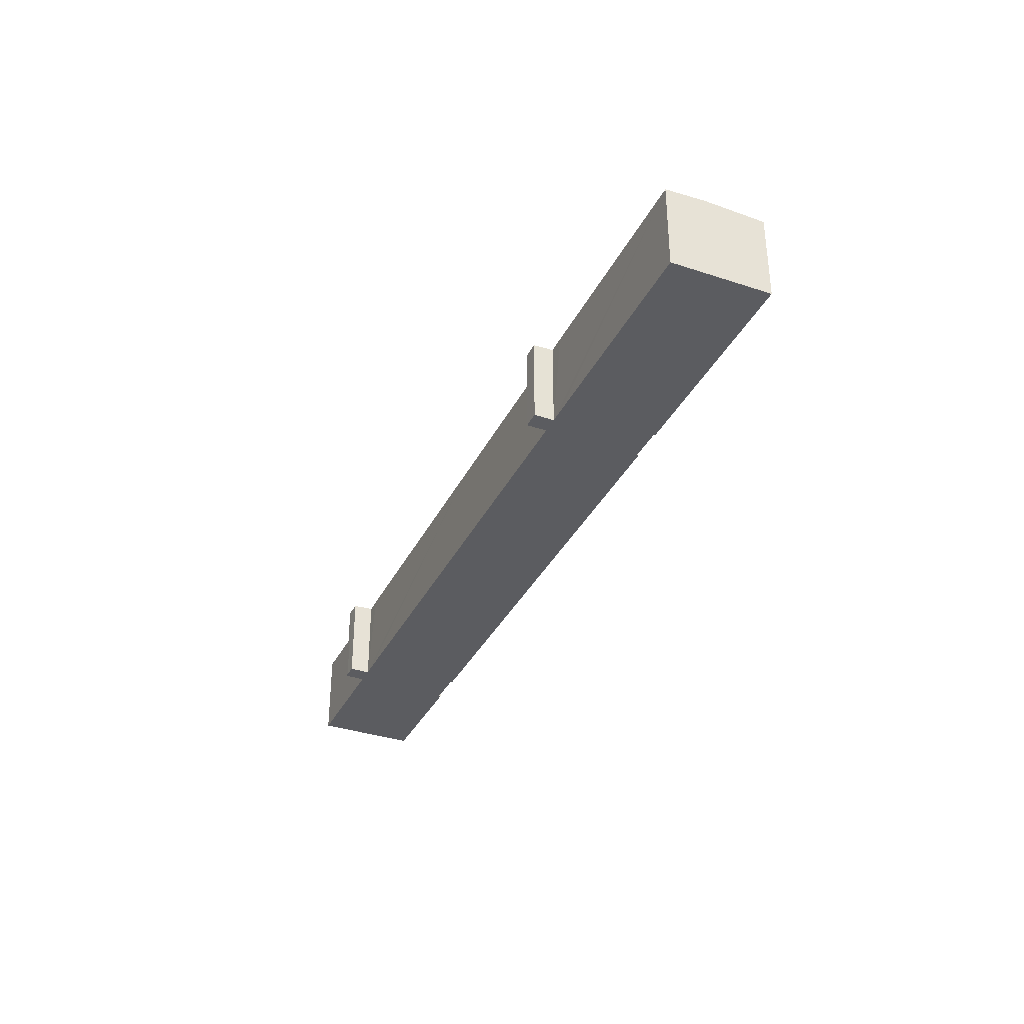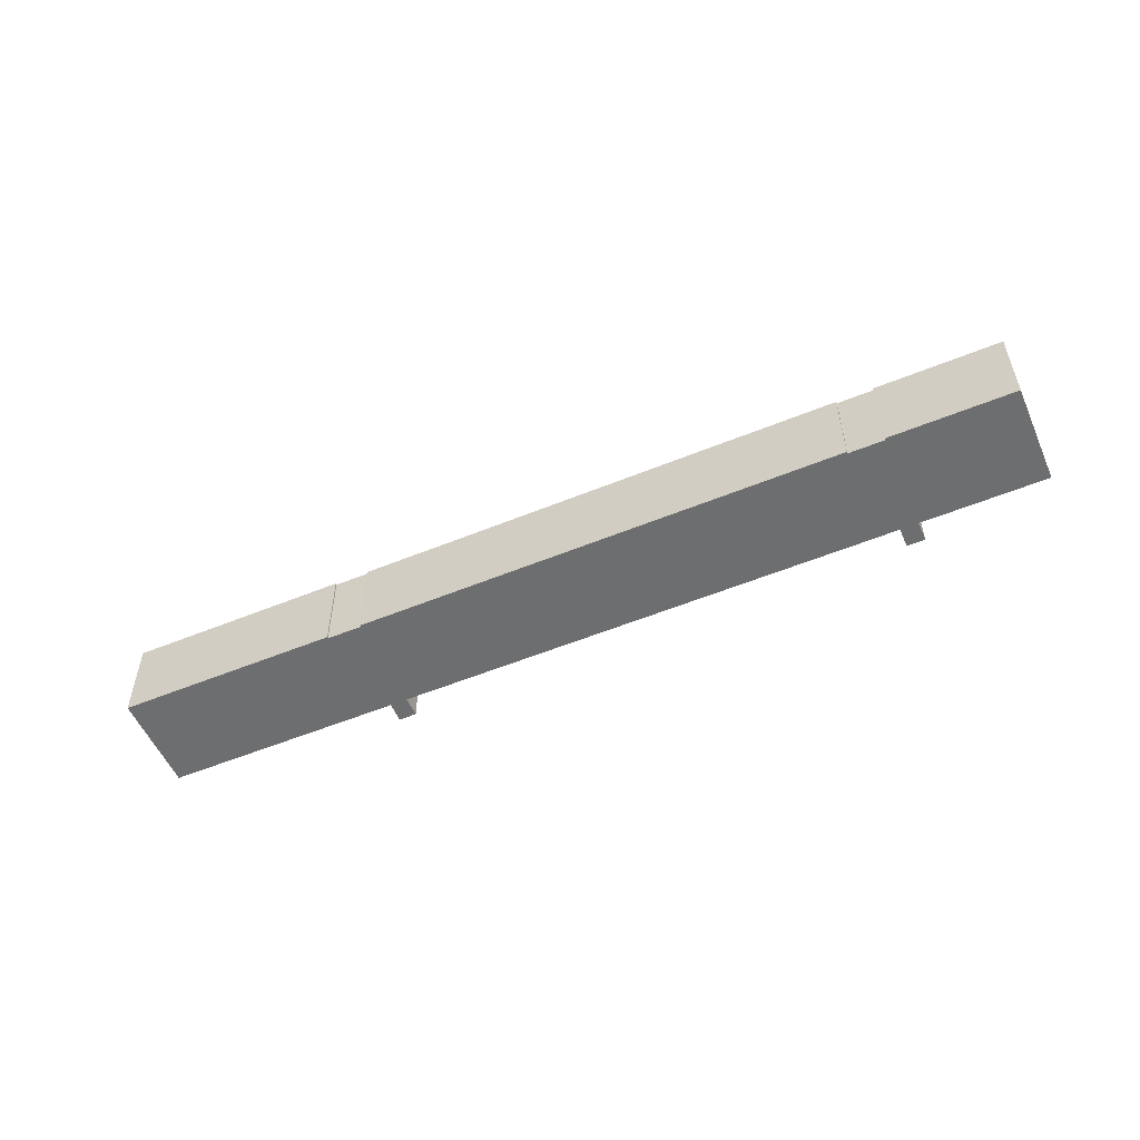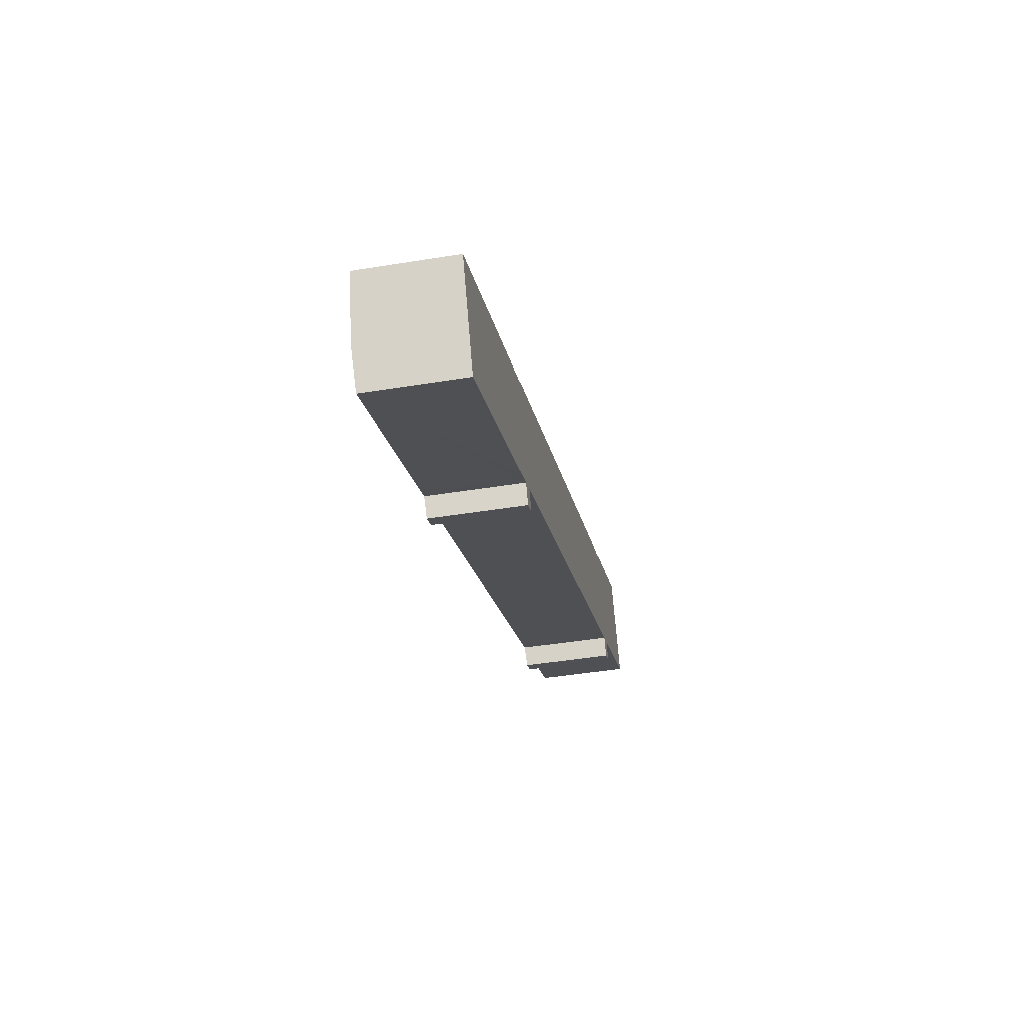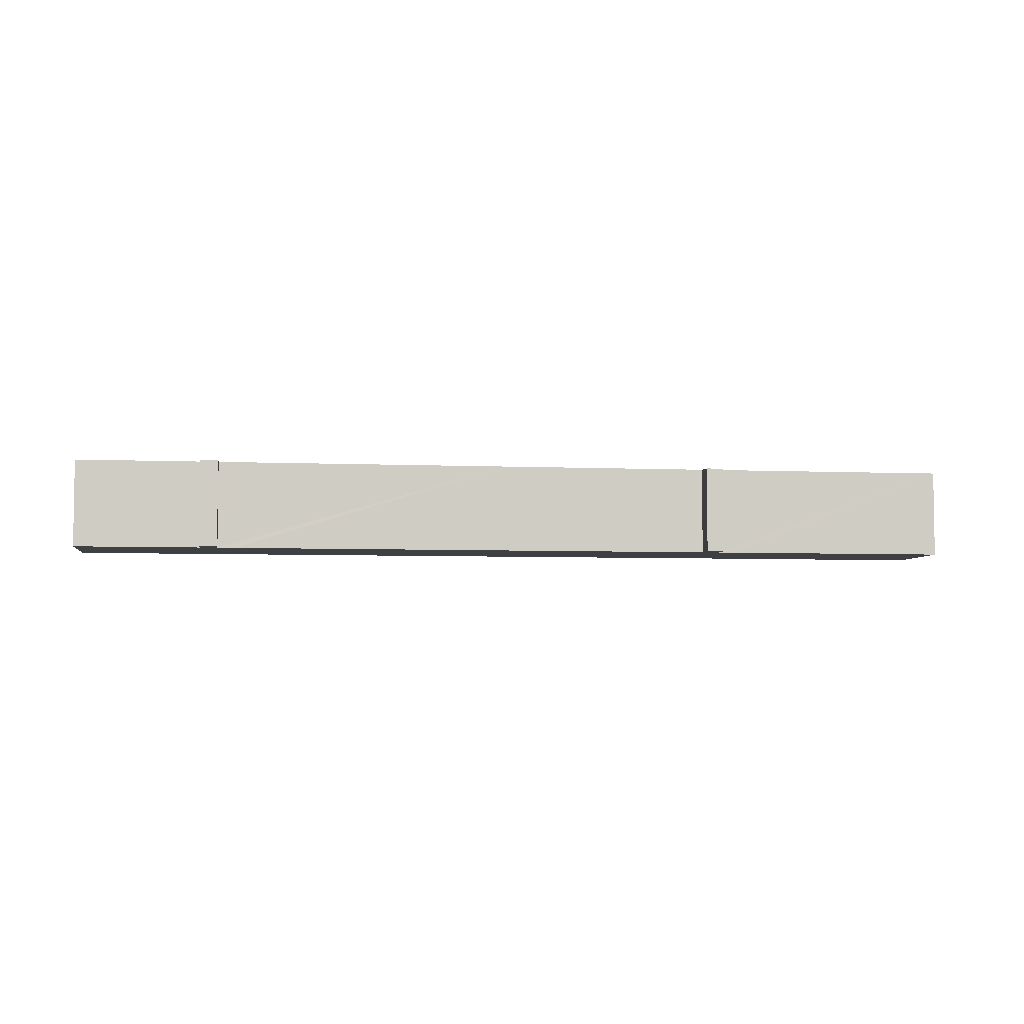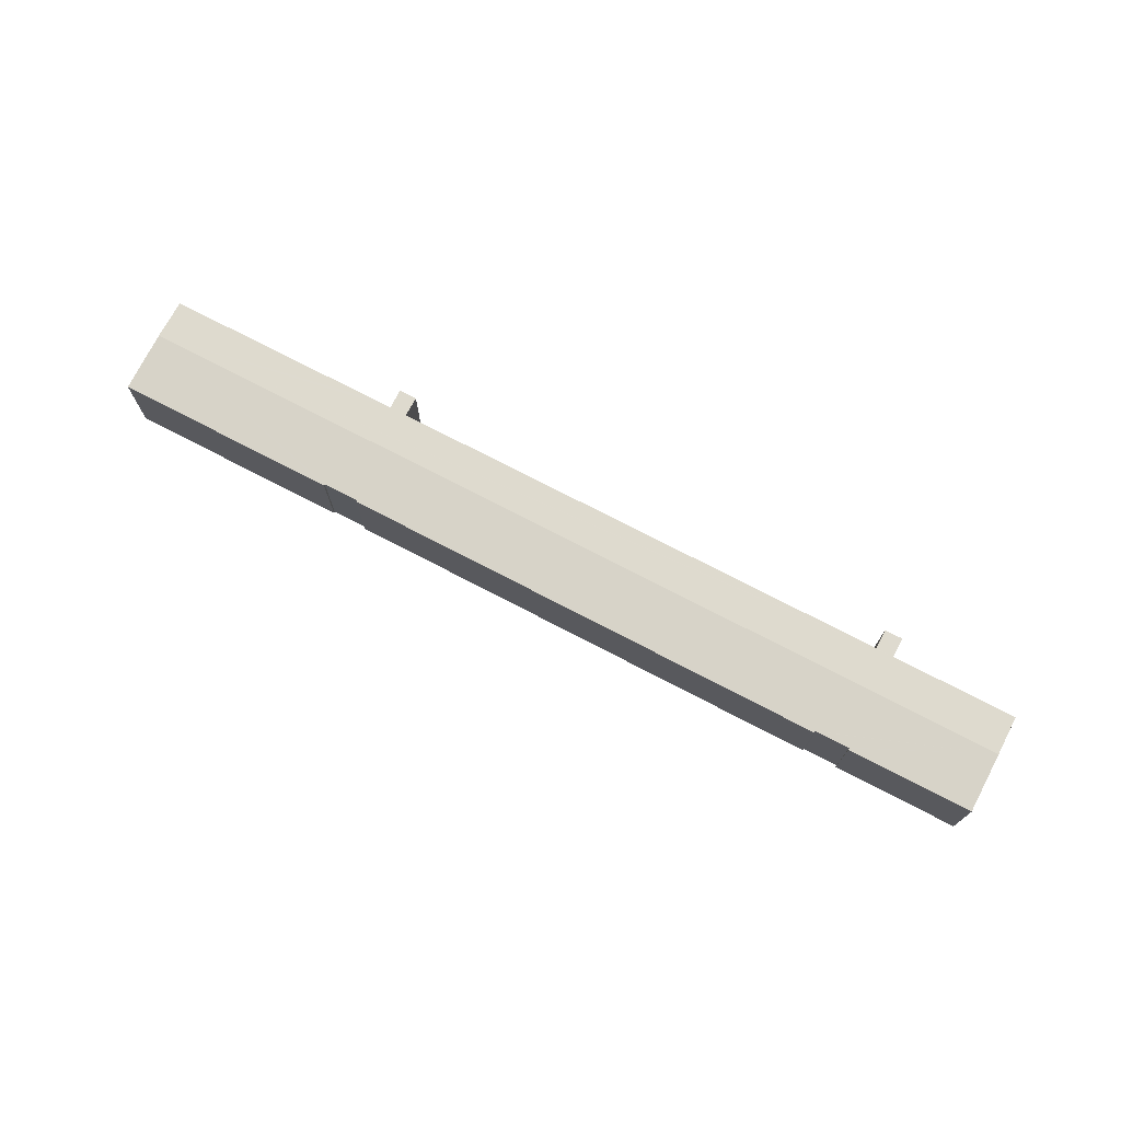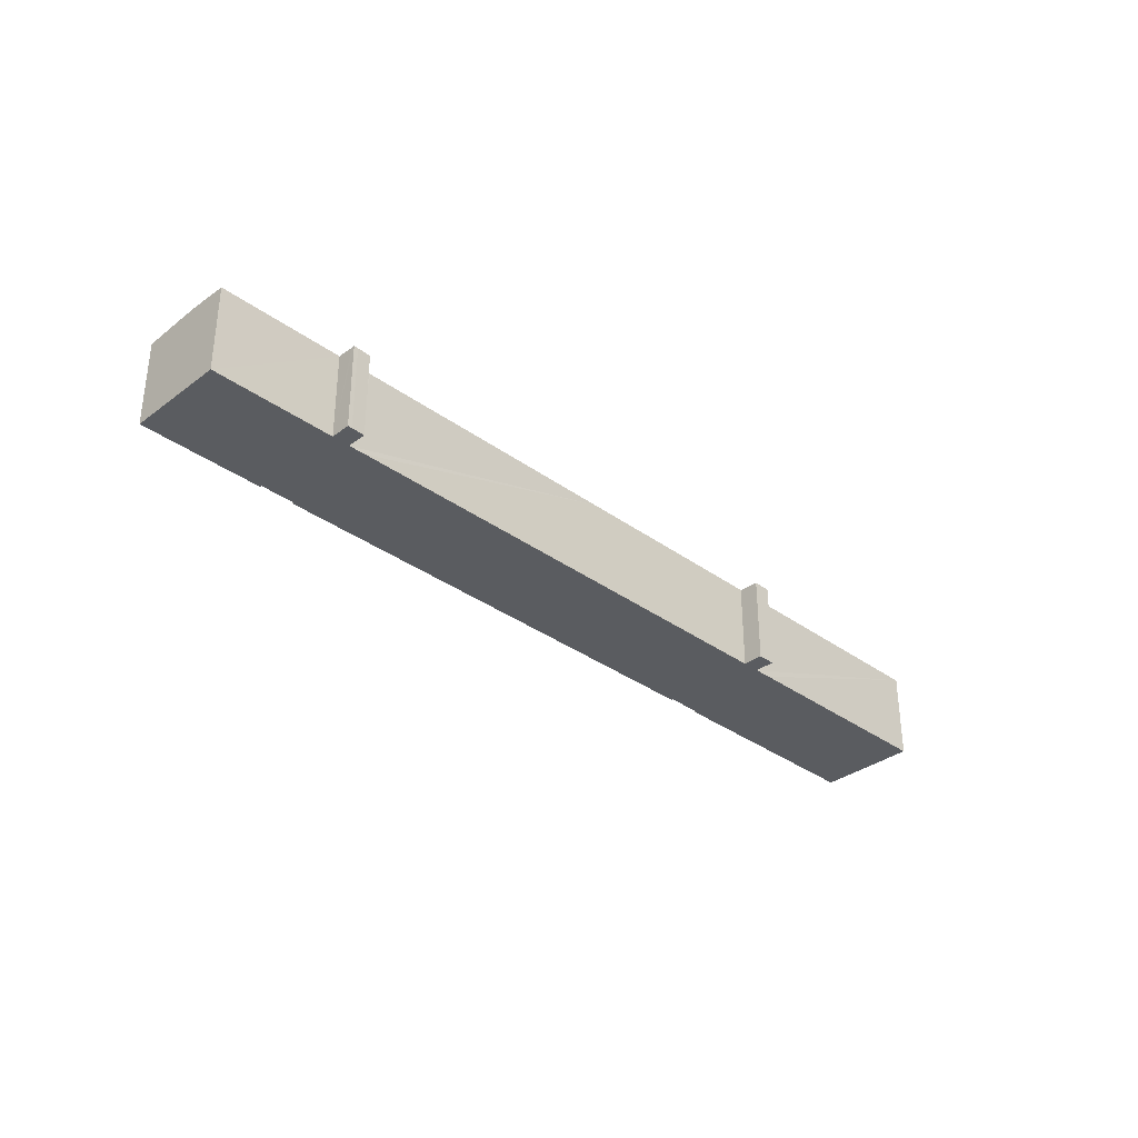
<metadata>
{"format":"obj","ext":"obj","renderer":"f3d","projection":"perspective","resolution":1024,"background":"white","views":[{"elev":-35.2,"azim":-139.3,"up":"+Y"},{"elev":-54.2,"azim":-2.1,"up":"+Y"},{"elev":-44.3,"azim":-79.2,"up":"+Z"},{"elev":-5.1,"azim":146.2,"up":"+Y"},{"elev":73.5,"azim":1.9,"up":"+Y"},{"elev":-34.0,"azim":109.8,"up":"+Y"}]}
</metadata>
<code>
v  26.95 10.1 12.7
v  26.87 10.1 12.88
v  53.88 10.1 25.87
v  26.88 10.1 12.66
v  26.78 10.1 12.61
v  87.27 10.1 26.46
v  87.55 10.11 27.01
v  87.72 10.1 26.67
v  86.68 10.2 28.78
v  85.81 10.1 25.8
v  31.02 10.09 -0.582
v  31.86 10.19 2.434
v  32.87 10.09 0.305
v  99.63 10.19 35
v  97.8 10.39 39.25
v  99.8 10.19 35.08
v  3.022 10.39 -6.287
v  84.81 10.2 27.9
v  82.99 10.19 27
v  53.88 10.19 13.01
v  30.04 10.19 1.559
v  28.17 10.19 0.644
v  5.123 10.19 -10.41
v  5.027 10.19 -10.46
v  0 10.1 6.181e-16
v  23.13 10.1 11.09
v  23.21 10.1 10.93
v  23.28 10.1 10.96
v  23.39 10.1 11.01
v  78.07 10.1 37.28
v  77.98 10.1 37.46
v  78.22 10.1 37.34
v  81.59 10.1 38.96
v  81.77 10.1 39.05
v  81.69 10.1 39.24
v  94.8 10.1 45.52
v  87.72 -1.633e-15 26.67
v  87.27 -1.62e-15 26.46
v  85.81 -1.58e-15 25.8
v  84.81 -1.708e-15 27.9
v  82.99 -1.653e-15 27
v  53.88 -7.969e-16 13.01
v  31.86 -1.49e-16 2.434
v  32.87 -1.868e-17 0.305
v  31.02 3.564e-17 -0.582
v  30.04 -9.546e-17 1.559
v  28.17 -3.943e-17 0.644
v  5.123 6.374e-16 -10.41
v  5.027 6.402e-16 -10.46
v  99.8 -2.148e-15 35.08
v  86.68 -1.762e-15 28.78
v  99.63 -2.143e-15 35
v  0 0 0
v  3.022 3.85e-16 -6.287
v  26.95 -7.778e-16 12.7
v  26.87 -7.884e-16 12.88
v  81.77 -2.391e-15 39.05
v  81.69 -2.403e-15 39.24
v  23.21 -6.693e-16 10.93
v  23.13 -6.789e-16 11.09
v  78.07 -2.283e-15 37.28
v  77.98 -2.294e-15 37.46
v  94.8 -2.787e-15 45.52
v  97.8 -2.403e-15 39.25
v  87.55 -1.654e-15 27.01
v  23.28 -6.714e-16 10.96
v  26.78 -7.724e-16 12.61
v  23.39 -6.744e-16 11.01
v  26.88 -7.755e-16 12.66
v  53.88 -1.584e-15 25.87
v  81.59 -2.385e-15 38.96
v  78.22 -2.286e-15 37.34
g defaultobject
f 1 2 3
f 4 3 5
f 3 4 1
f 6 7 8
f 7 6 9
f 9 6 10
f 11 12 13
f 14 15 16
f 15 14 9
f 15 9 17
f 17 9 18
f 18 9 10
f 17 18 19
f 17 19 20
f 17 20 12
f 17 12 21
f 21 12 11
f 17 21 22
f 17 22 23
f 17 23 24
f 25 26 17
f 27 17 26
f 15 17 27
f 28 15 27
f 29 15 28
f 5 15 29
f 3 15 5
f 30 15 3
f 31 30 3
f 32 15 30
f 33 15 32
f 34 15 33
f 35 15 34
f 36 15 35
f 37 6 8
f 6 37 38
f 6 39 10
f 39 6 38
f 40 19 18
f 19 40 20
f 20 40 41
f 20 41 42
f 20 42 12
f 12 42 43
f 44 11 13
f 11 44 45
f 46 22 21
f 22 46 23
f 23 46 47
f 23 47 48
f 23 48 24
f 24 48 49
f 50 14 16
f 14 50 9
f 9 50 51
f 51 50 52
f 10 40 18
f 40 10 39
f 11 46 21
f 46 11 45
f 49 17 24
f 17 49 25
f 25 49 53
f 53 49 54
f 55 2 1
f 2 55 56
f 57 35 34
f 35 57 58
f 43 13 12
f 13 43 44
f 26 59 27
f 59 26 60
f 31 61 30
f 61 31 62
f 63 15 36
f 15 63 16
f 16 63 50
f 50 63 64
f 51 7 9
f 7 51 8
f 8 51 37
f 37 51 65
f 25 60 26
f 60 25 53
f 59 28 27
f 28 59 29
f 29 59 5
f 5 59 66
f 5 66 67
f 67 66 68
f 67 4 5
f 4 67 1
f 1 67 55
f 55 67 69
f 56 3 2
f 3 56 70
f 3 70 31
f 31 70 62
f 71 33 32
f 71 34 33
f 34 71 57
f 35 63 36
f 63 35 58
f 30 72 32
f 72 30 61
f 71 32 72
f 65 38 37
f 38 65 51
f 64 52 50
f 52 64 51
f 51 64 63
f 51 63 58
f 51 58 57
f 51 57 38
f 57 39 38
f 39 57 71
f 39 71 40
f 40 71 72
f 40 72 41
f 41 72 42
f 42 72 61
f 42 61 62
f 42 62 70
f 42 70 56
f 42 56 43
f 43 56 55
f 43 45 44
f 45 43 55
f 45 55 69
f 45 69 67
f 45 67 46
f 46 67 68
f 46 68 47
f 47 68 48
f 48 68 66
f 48 66 59
f 48 59 60
f 48 60 53
f 48 53 49
f 49 53 54

</code>
